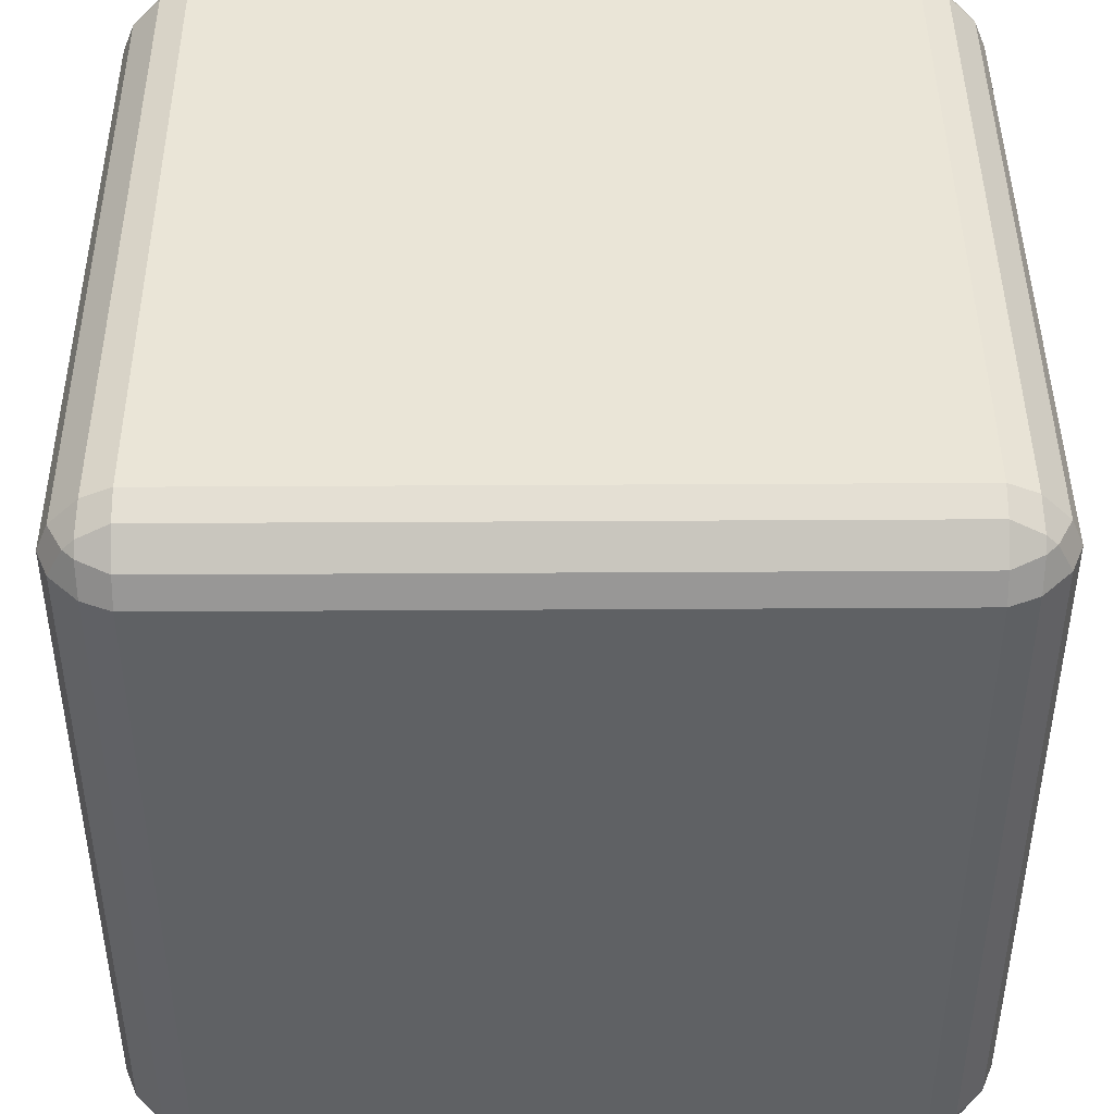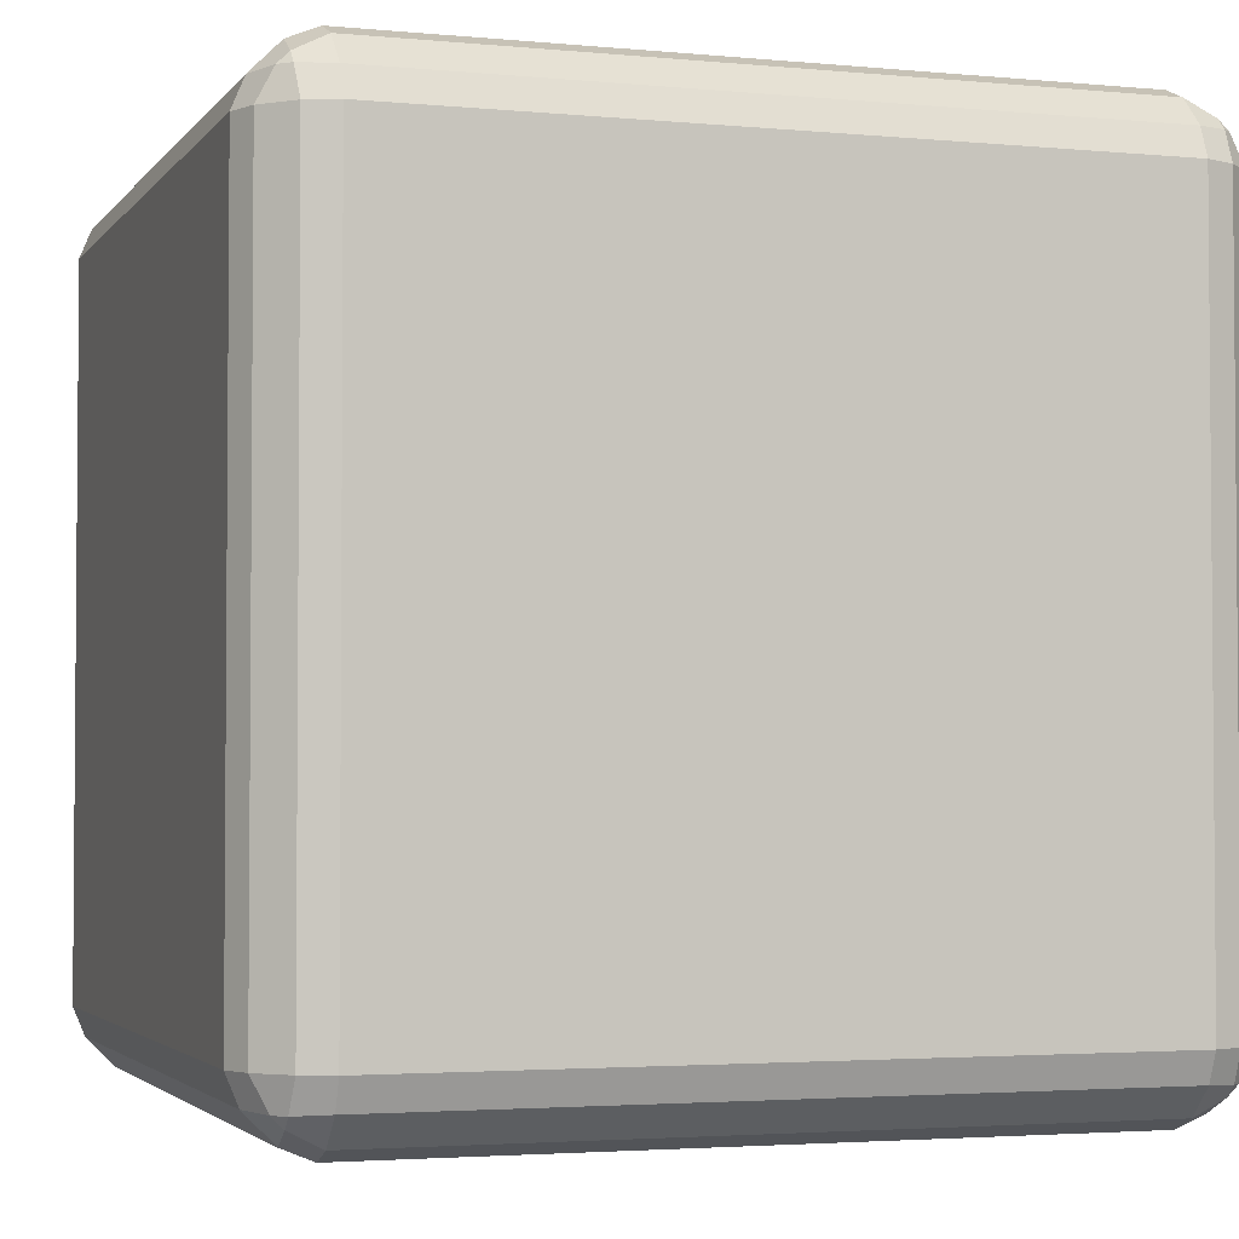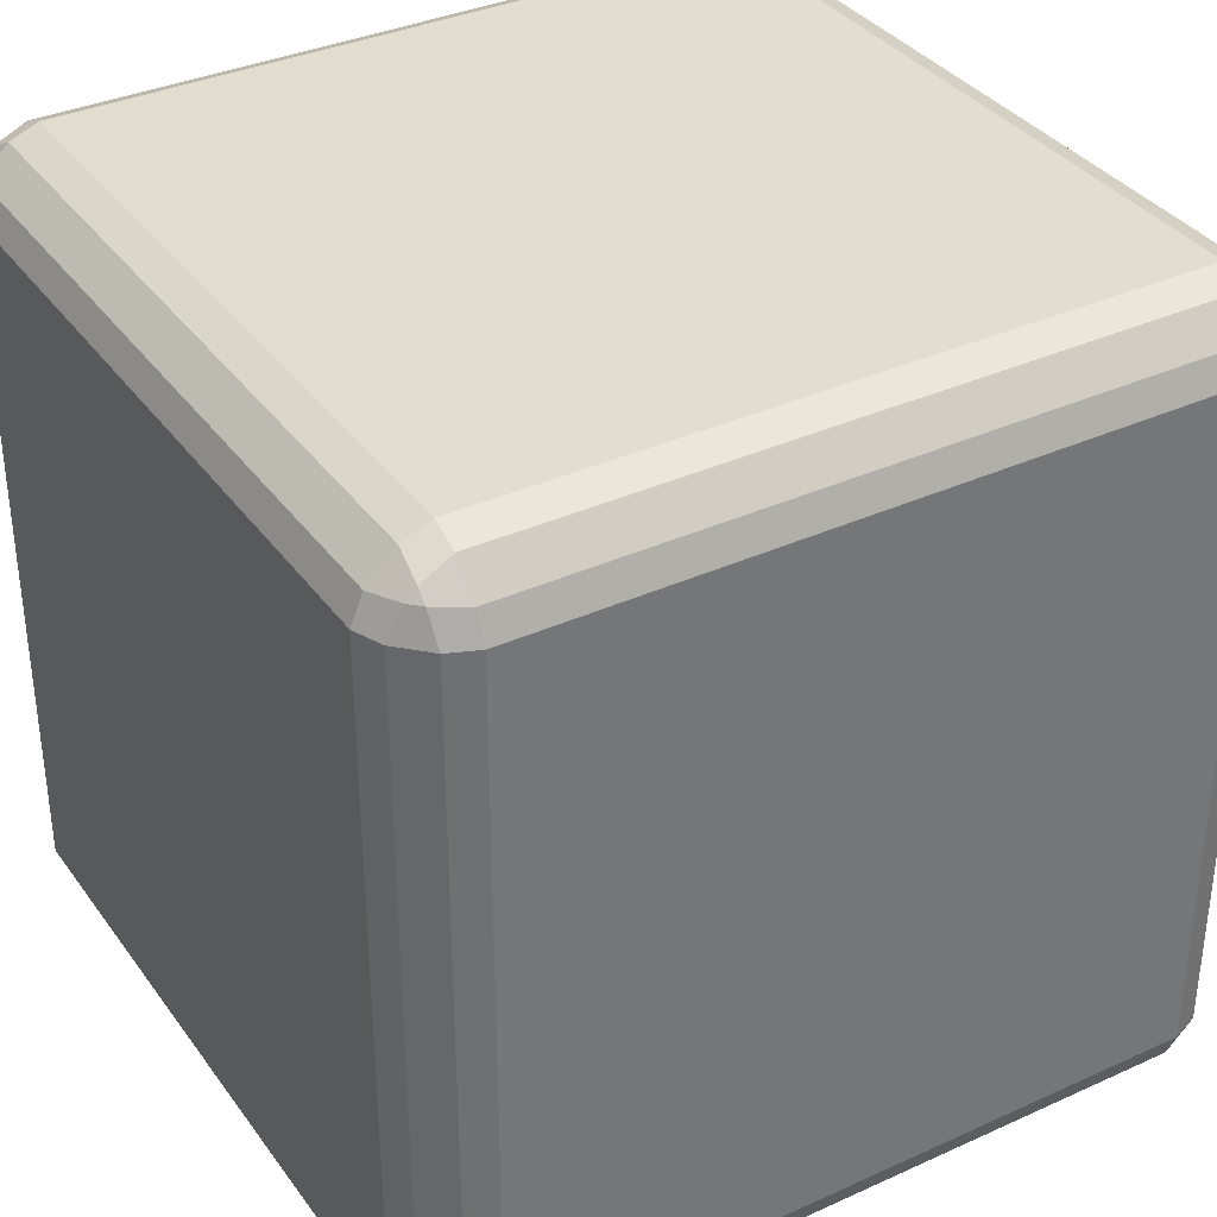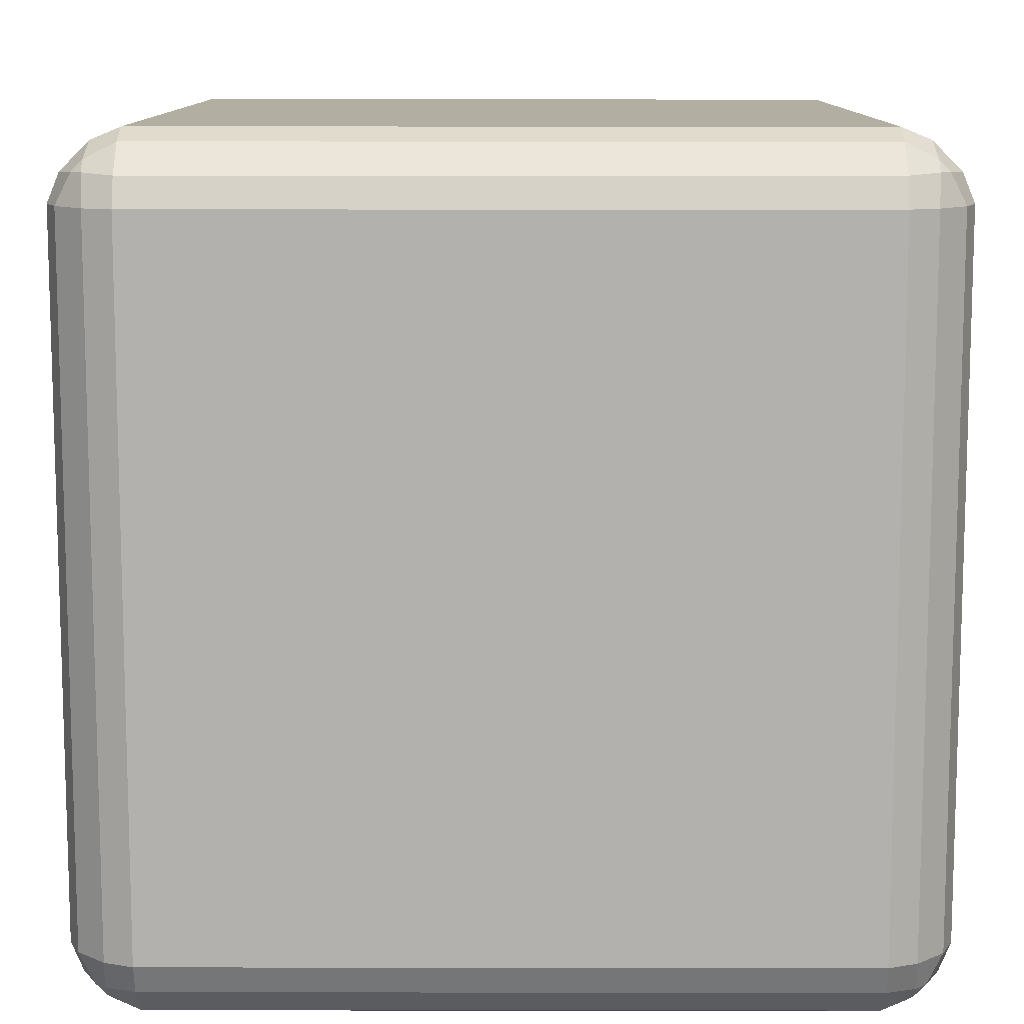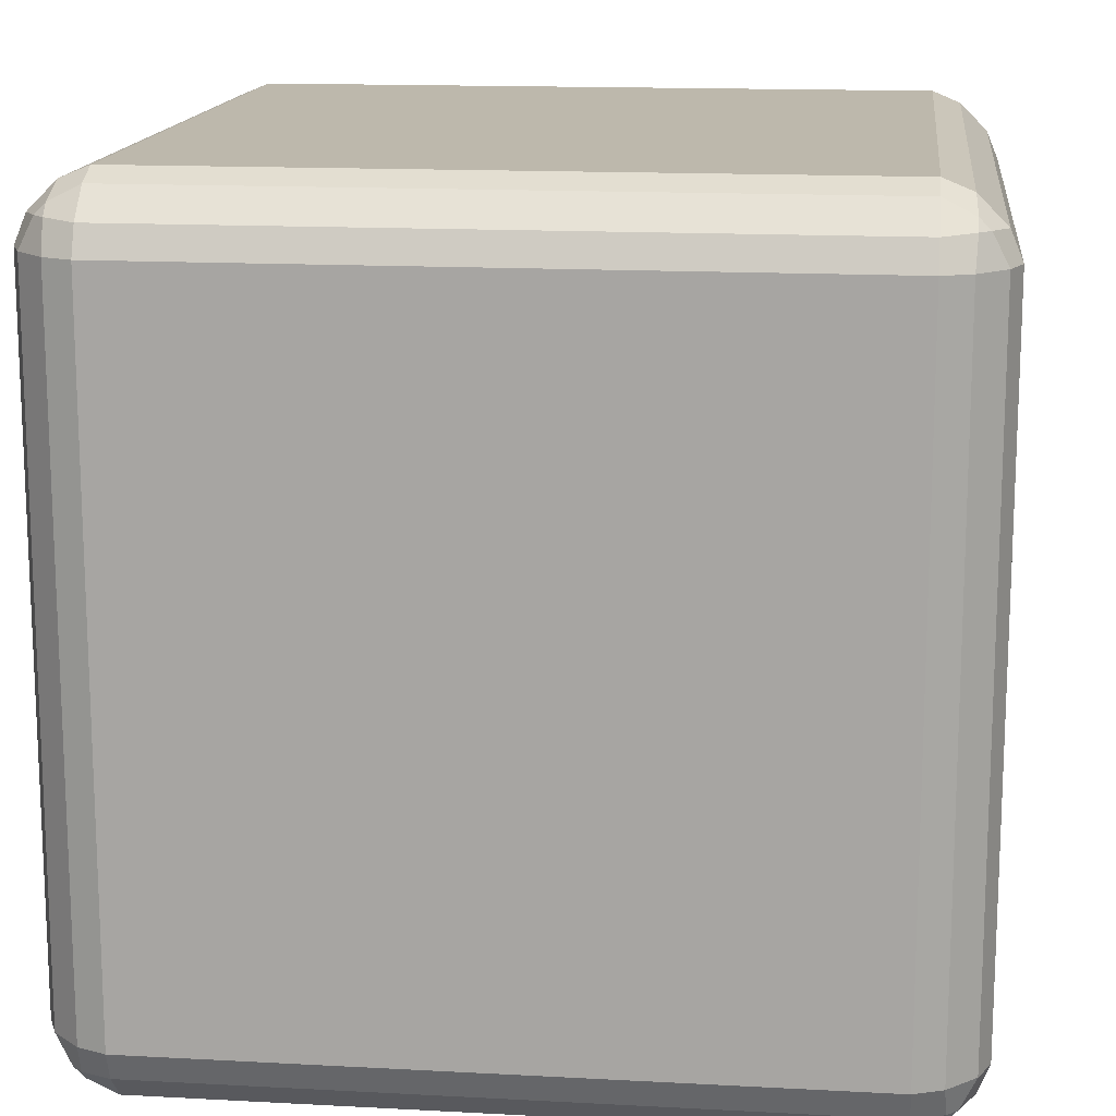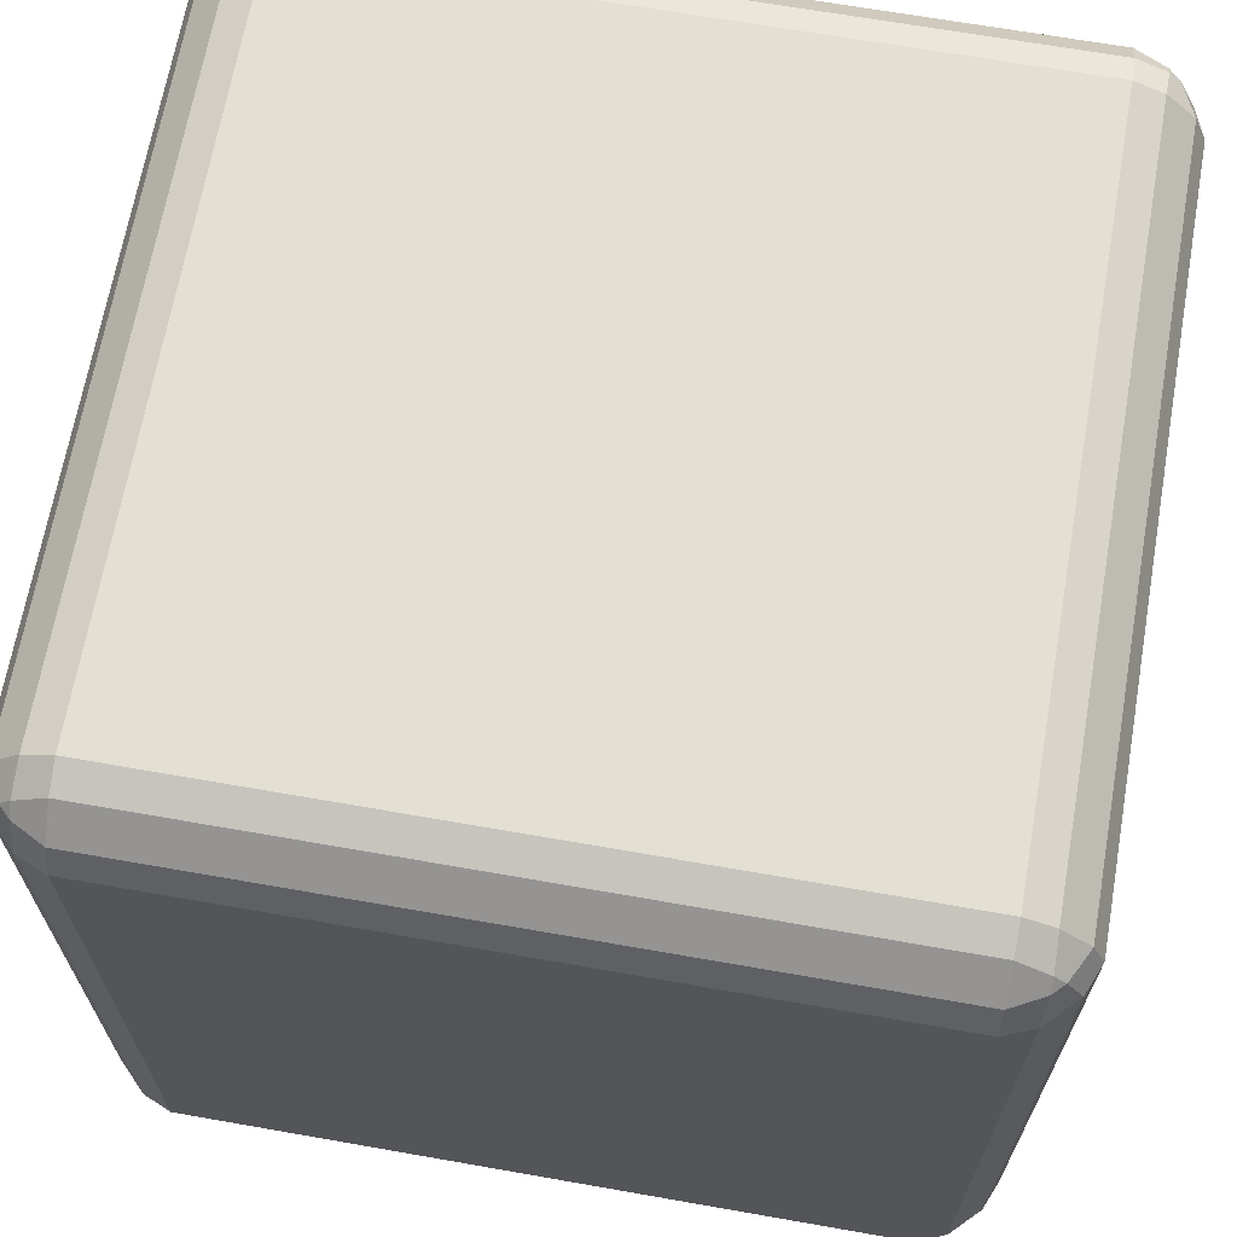
<metadata>
{"format":"obj","ext":"obj","renderer":"f3d","projection":"perspective","resolution":1024,"background":"white","views":[{"elev":44.2,"azim":89.6,"up":"+Y"},{"elev":-2.9,"azim":-18.5,"up":"+Z"},{"elev":35.5,"azim":-121.0,"up":"+Y"},{"elev":10.8,"azim":-89.8,"up":"+Z"},{"elev":14.8,"azim":96.6,"up":"+Z"},{"elev":67.1,"azim":10.0,"up":"+Y"}]}
</metadata>
<code>
v 0.9039 0.8352 -0.9715
v 0.8352 0.8352 -1
v 0.8352 0.9039 -0.9715
v 0.9083 0.9083 -0.9342
v 0.8352 0.9715 -0.9039
v 0.8352 1 -0.8352
v 0.9039 0.9715 -0.8352
v 0.9083 0.9342 -0.9083
v 0.9715 0.8352 -0.9039
v 0.9342 0.9083 -0.9083
v 0.9715 0.9039 -0.8352
v 1 0.8352 -0.8352
v 0.9039 -0.9715 -0.8352
v 0.8352 -1 -0.8352
v 0.8352 -0.9715 -0.9039
v 0.9083 -0.9342 -0.9083
v 0.8352 -0.9039 -0.9715
v 0.8352 -0.8352 -1
v 0.9039 -0.8352 -0.9715
v 0.9083 -0.9083 -0.9342
v 0.9715 -0.9039 -0.8352
v 0.9342 -0.9083 -0.9083
v 0.9715 -0.8352 -0.9039
v 1 -0.8352 -0.8352
v 0.9715 0.8352 0.9039
v 1 0.8352 0.8352
v 0.9715 0.9039 0.8352
v 0.9342 0.9083 0.9083
v 0.9039 0.9715 0.8352
v 0.8352 1 0.8352
v 0.8352 0.9715 0.9039
v 0.9083 0.9342 0.9083
v 0.9039 0.8352 0.9715
v 0.9083 0.9083 0.9342
v 0.8352 0.9039 0.9715
v 0.8352 0.8352 1
v 0.9715 -0.9039 0.8352
v 1 -0.8352 0.8352
v 0.9715 -0.8352 0.9039
v 0.9342 -0.9083 0.9083
v 0.9039 -0.8352 0.9715
v 0.8352 -0.8352 1
v 0.8352 -0.9039 0.9715
v 0.9083 -0.9083 0.9342
v 0.9039 -0.9715 0.8352
v 0.9083 -0.9342 0.9083
v 0.8352 -0.9715 0.9039
v 0.8352 -1 0.8352
v -0.8352 0.9039 -0.9715
v -0.8352 0.8352 -1
v -0.9039 0.8352 -0.9715
v -0.9083 0.9083 -0.9342
v -0.9715 0.8352 -0.9039
v -1 0.8352 -0.8352
v -0.9715 0.9039 -0.8352
v -0.9342 0.9083 -0.9083
v -0.8352 0.9715 -0.9039
v -0.9083 0.9342 -0.9083
v -0.9039 0.9715 -0.8352
v -0.8352 1 -0.8352
v -0.9715 -0.9039 -0.8352
v -1 -0.8352 -0.8352
v -0.9715 -0.8352 -0.9039
v -0.9342 -0.9083 -0.9083
v -0.9039 -0.8352 -0.9715
v -0.8352 -0.8352 -1
v -0.8352 -0.9039 -0.9715
v -0.9083 -0.9083 -0.9342
v -0.9039 -0.9715 -0.8352
v -0.9083 -0.9342 -0.9083
v -0.8352 -0.9715 -0.9039
v -0.8352 -1 -0.8352
v -0.9715 0.9039 0.8352
v -1 0.8352 0.8352
v -0.9715 0.8352 0.9039
v -0.9342 0.9083 0.9083
v -0.9039 0.8352 0.9715
v -0.8352 0.8352 1
v -0.8352 0.9039 0.9715
v -0.9083 0.9083 0.9342
v -0.9039 0.9715 0.8352
v -0.9083 0.9342 0.9083
v -0.8352 0.9715 0.9039
v -0.8352 1 0.8352
v -0.9039 -0.9715 0.8352
v -0.8352 -1 0.8352
v -0.8352 -0.9715 0.9039
v -0.9083 -0.9342 0.9083
v -0.8352 -0.9039 0.9715
v -0.8352 -0.8352 1
v -0.9039 -0.8352 0.9715
v -0.9083 -0.9083 0.9342
v -0.9715 -0.9039 0.8352
v -0.9342 -0.9083 0.9083
v -0.9715 -0.8352 0.9039
v -1 -0.8352 0.8352
f 33 41 39 25
f 69 85 93 61
f 40 44 46
f 24 12 26 38
f 45 13 21 37
f 66 50 2 18
f 15 71 67 17
f 31 83 79 35
f 87 47 43 89
f 51 65 63 53
f 76 80 82
f 91 77 75 95
f 64 68 70
f 72 14 48 86
f 4 8 10
f 88 92 94
f 28 32 34
f 81 59 55 73
f 42 36 78 90
f 6 60 84 30
f 52 56 58
f 96 74 54 62
f 7 29 27 11
f 16 20 22
f 57 5 3 49
f 1 2 3 4
f 5 6 7 8
f 9 10 11 12
f 13 14 15 16
f 17 18 19 20
f 21 22 23 24
f 25 26 27 28
f 29 30 31 32
f 33 34 35 36
f 37 38 39 40
f 41 42 43 44
f 45 46 47 48
f 49 50 51 52
f 53 54 55 56
f 57 58 59 60
f 61 62 63 64
f 65 66 67 68
f 69 70 71 72
f 73 74 75 76
f 77 78 79 80
f 81 82 83 84
f 85 86 87 88
f 89 90 91 92
f 93 94 95 96
f 9 1 4 10
f 3 5 8 4
f 7 11 10 8
f 21 13 16 22
f 15 17 20 16
f 19 23 22 20
f 33 25 28 34
f 27 29 32 28
f 31 35 34 32
f 45 37 40 46
f 39 41 44 40
f 43 47 46 44
f 57 49 52 58
f 51 53 56 52
f 55 59 58 56
f 69 61 64 70
f 63 65 68 64
f 67 71 70 68
f 81 73 76 82
f 75 77 80 76
f 79 83 82 80
f 93 85 88 94
f 87 89 92 88
f 91 95 94 92
f 72 86 85 69
f 96 62 61 93
f 14 72 71 15
f 66 18 17 67
f 12 24 23 9
f 18 2 1 19
f 90 78 77 91
f 74 96 95 75
f 36 42 41 33
f 38 26 25 39
f 50 66 65 51
f 62 54 53 63
f 30 84 83 31
f 78 36 35 79
f 6 30 29 7
f 26 12 11 27
f 86 48 47 87
f 42 90 89 43
f 84 60 59 81
f 54 74 73 55
f 60 6 5 57
f 2 50 49 3
f 48 14 13 45
f 24 38 37 21
f 9 23 19 1

</code>
